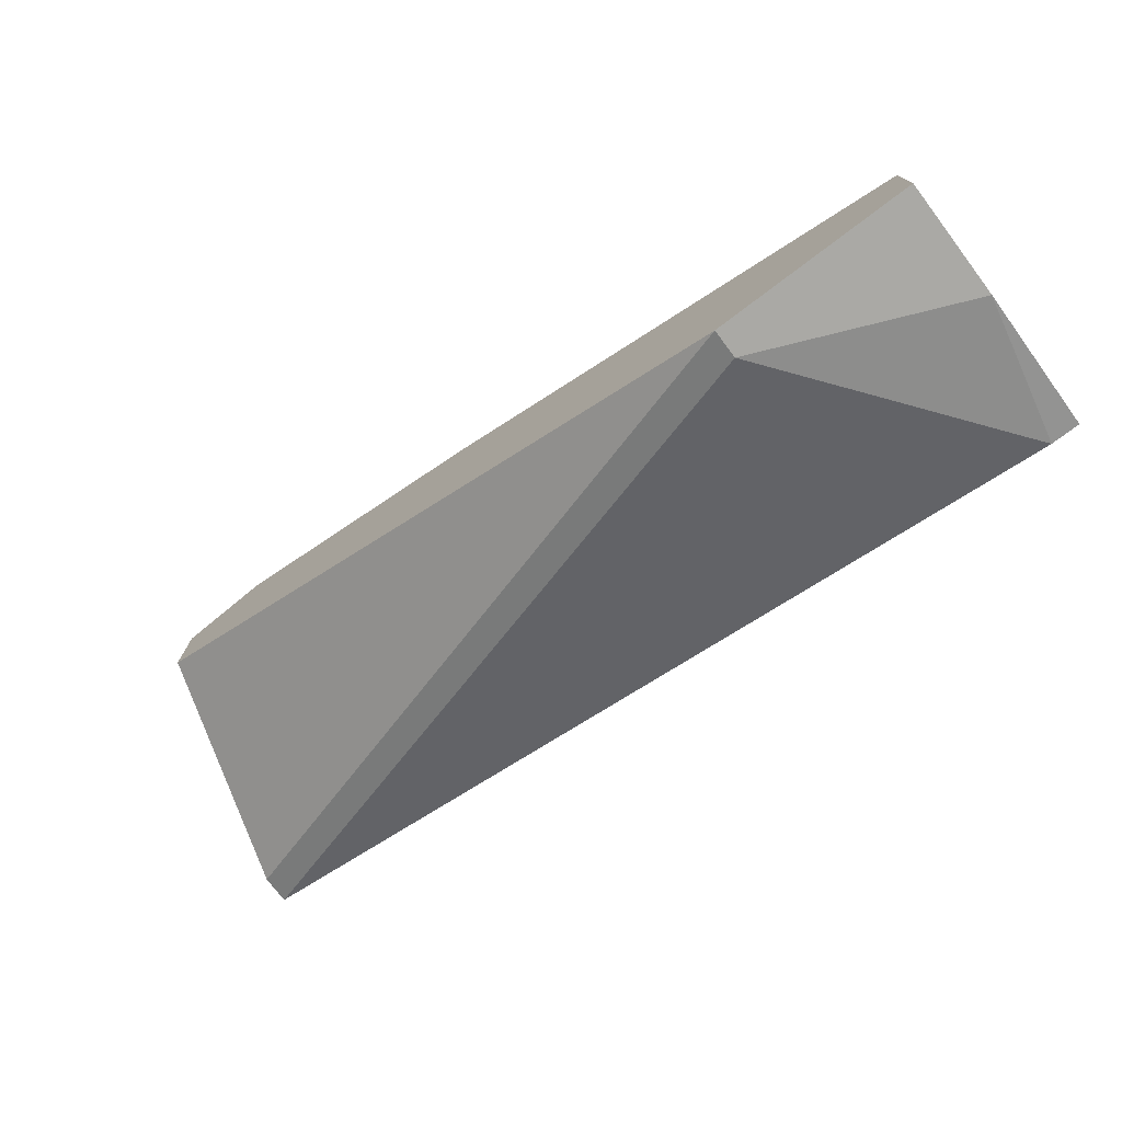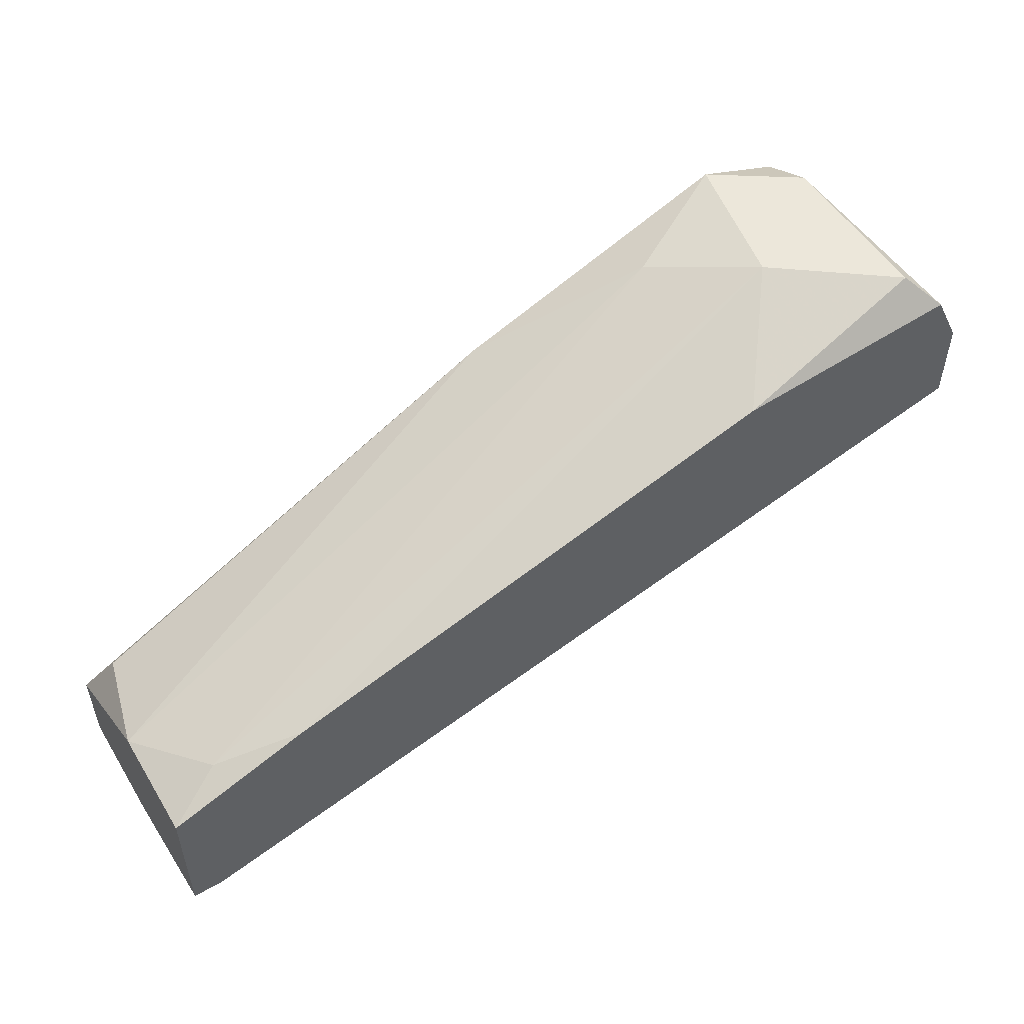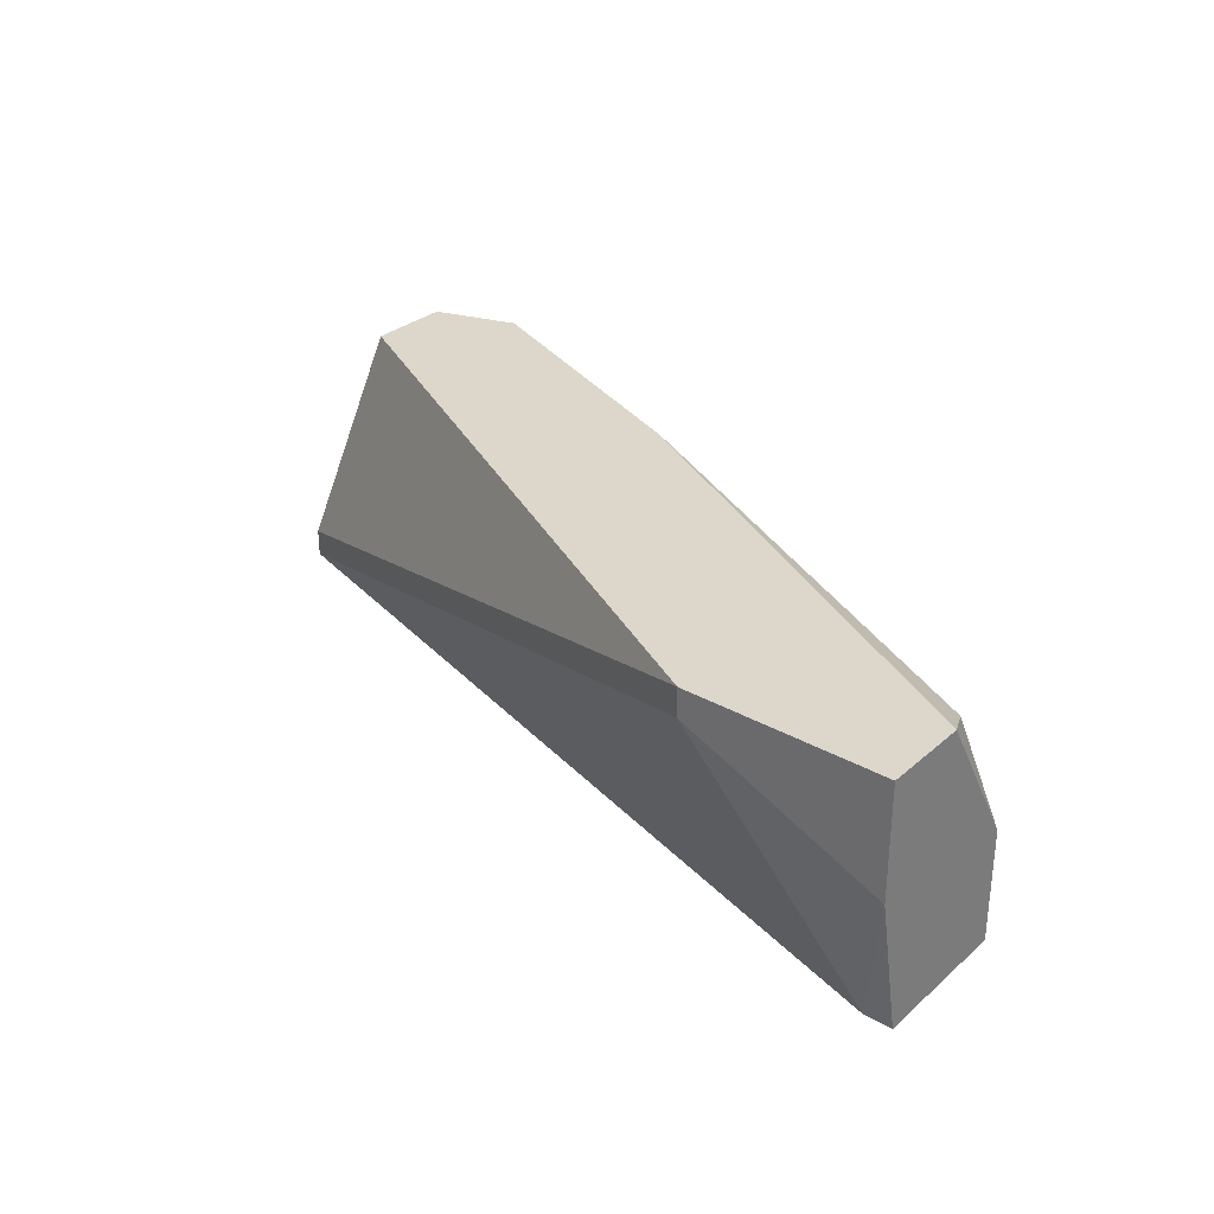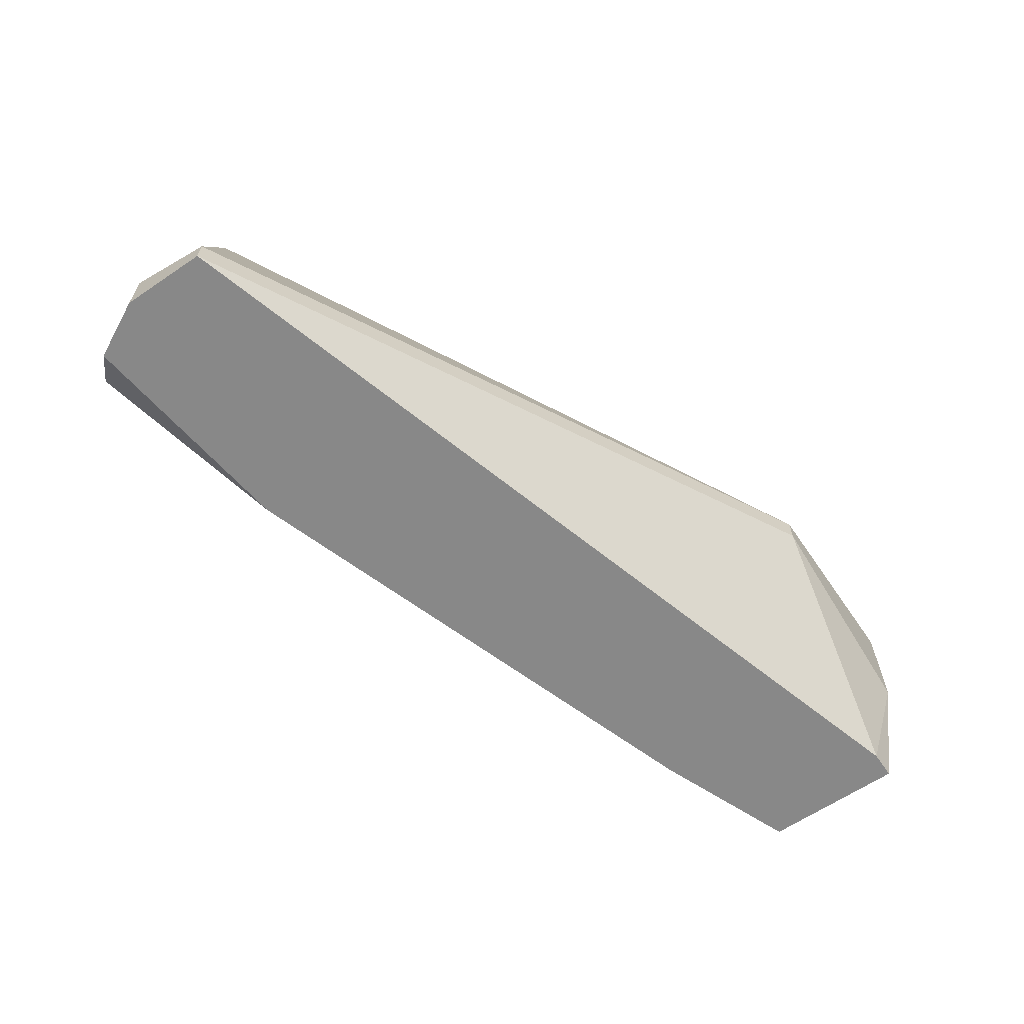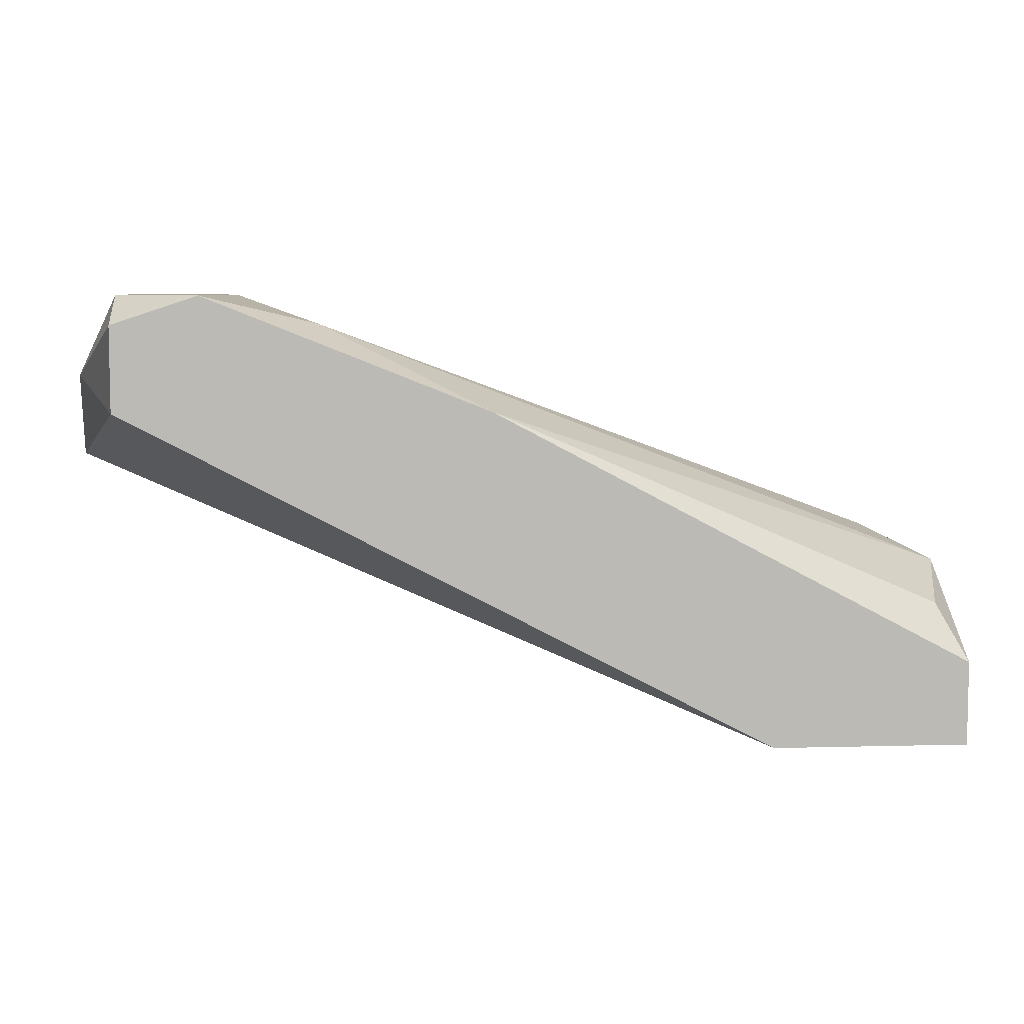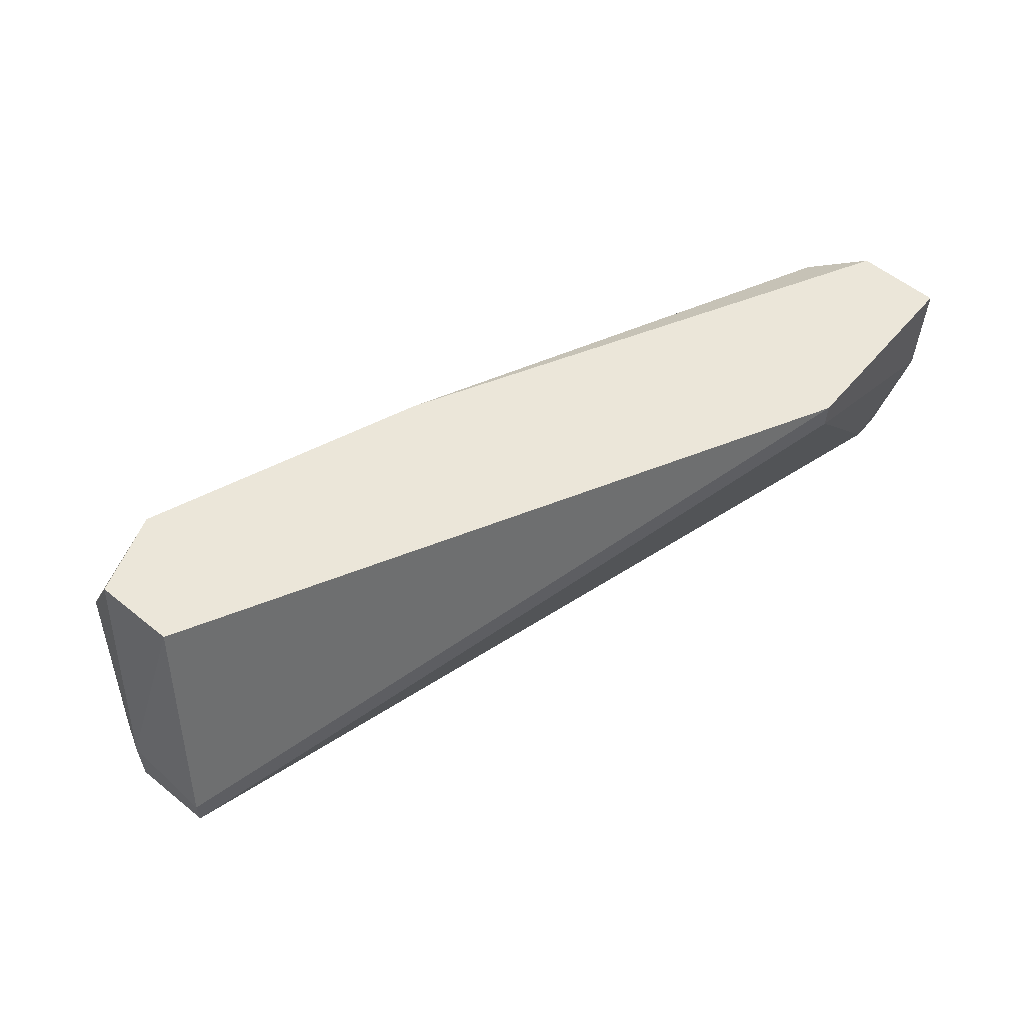
<metadata>
{"format":"obj","ext":"obj","renderer":"f3d","projection":"perspective","resolution":1024,"background":"white","views":[{"elev":-75.3,"azim":-142.9,"up":"+Z"},{"elev":52.0,"azim":-30.9,"up":"+Z"},{"elev":30.6,"azim":-140.8,"up":"+Y"},{"elev":-62.9,"azim":124.4,"up":"+Y"},{"elev":6.8,"azim":175.6,"up":"+Z"},{"elev":56.8,"azim":130.1,"up":"+Y"}]}
</metadata>
<code>
v 0.04874 -0.001108 0.02478
v 0.04874 -8.3e-05 0.02785
v 0.04874 -0.002133 0.02785
v 0.04874 -0.002133 0.02478
v 0.02312 0.007089 0.01453
v 0.02312 0.006063 0.01453
v 0.018 -0.001108 0.02171
v 0.01698 0.006063 0.01966
v 0.01698 -0.002133 0.01556
v 0.04361 0.007089 0.03093
v 0.04259 0.001966 0.03093
v 0.02108 -0.002133 0.02273
v 0.04669 0.007089 0.0299
v 0.04669 0.007089 0.02683
v 0.04669 -0.001108 0.03093
v 0.04669 0.005039 0.03093
v 0.04771 -0.002133 0.0299
v 0.03951 0.005039 0.0299
v 0.03951 -0.002133 0.02888
v 0.01596 0.007089 0.01453
v 0.01596 0.007089 0.01761
v 0.01596 -0.002133 0.01556
v 0.01596 -0.002133 0.02068
v 0.01596 0.00299 0.01453
v 0.01596 0.001966 0.02068
v 0.03337 0.007089 0.02683
f 16 17 2
f 20 24 23
f 20 10 14
f 24 20 5
f 20 14 5
f 14 1 5
f 5 1 4
f 23 9 4
f 23 4 19
f 20 23 25
f 10 15 16
f 15 10 11
f 19 15 11
f 10 18 11
f 10 20 26
f 18 10 26
f 8 25 26
f 25 18 26
f 24 5 6
f 9 24 6
f 5 4 6
f 4 9 6
f 4 1 3
f 19 4 3
f 20 25 21
f 25 8 21
f 26 20 21
f 8 26 21
f 25 23 7
f 18 25 7
f 11 18 7
f 14 10 13
f 10 16 13
f 23 24 22
f 24 9 22
f 9 23 22
f 23 19 12
f 19 11 12
f 7 23 12
f 11 7 12
f 15 19 17
f 16 15 17
f 19 3 17
f 17 3 2
f 1 14 2
f 3 1 2
f 14 13 2
f 13 16 2

</code>
